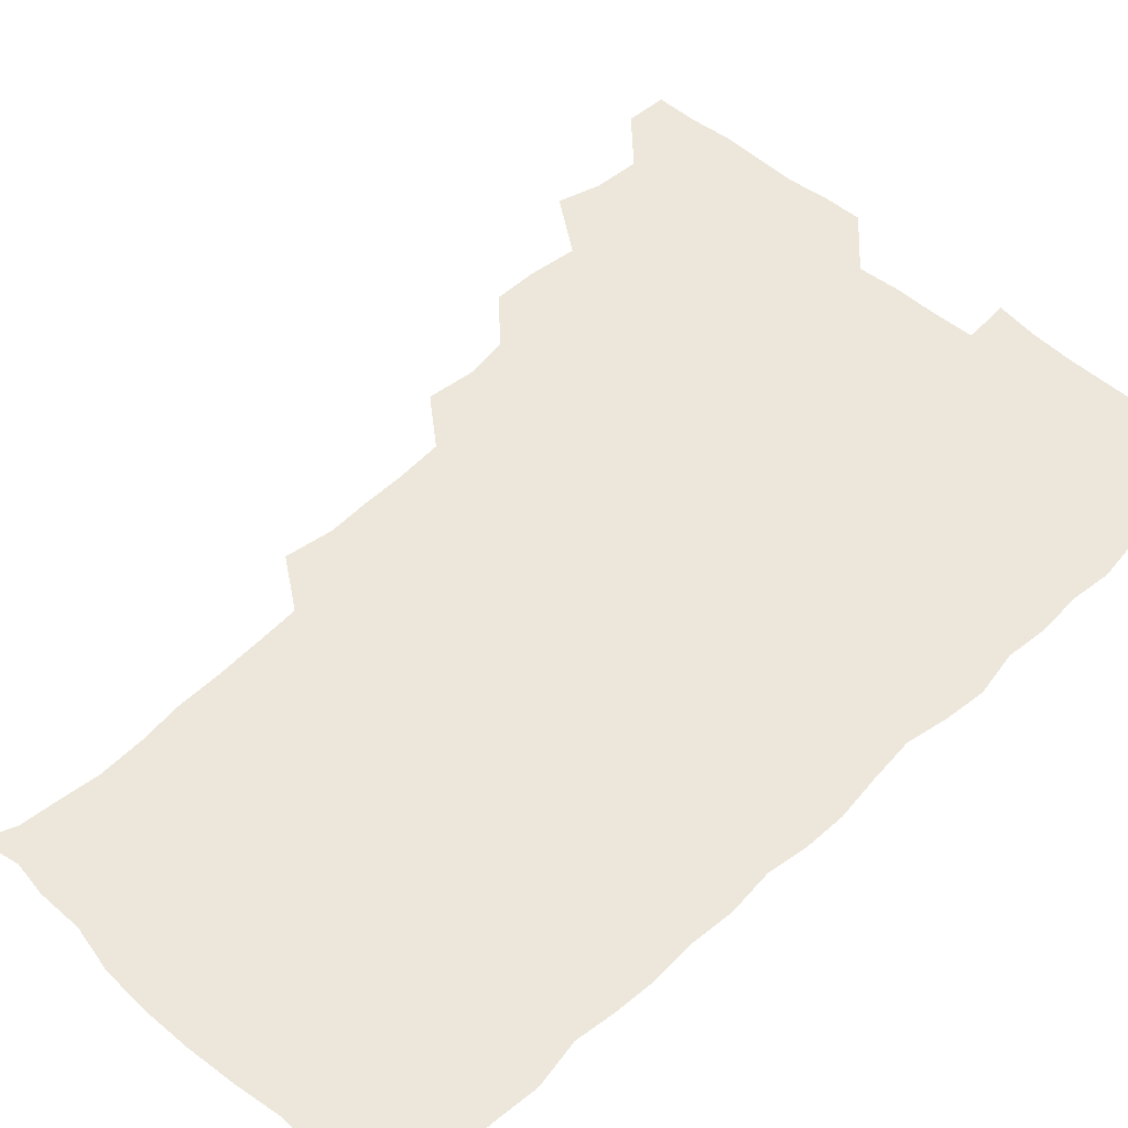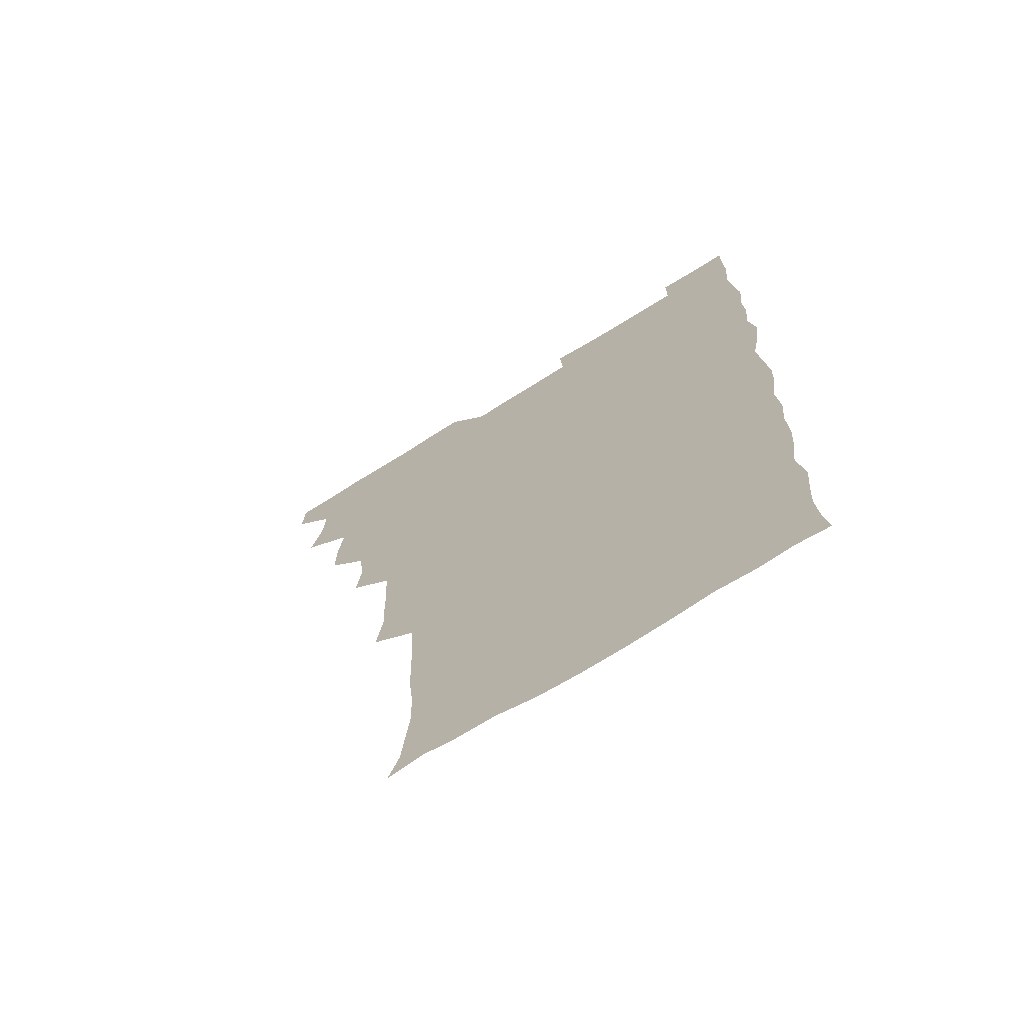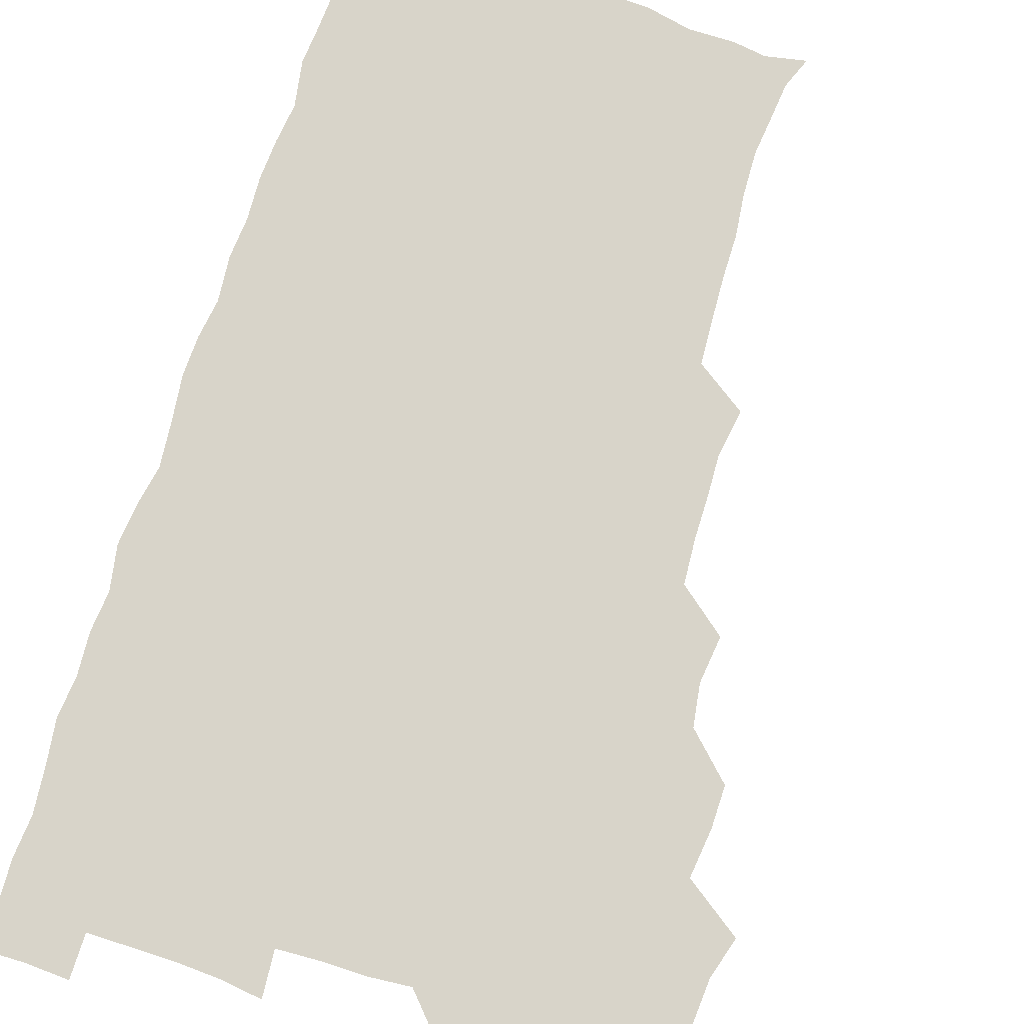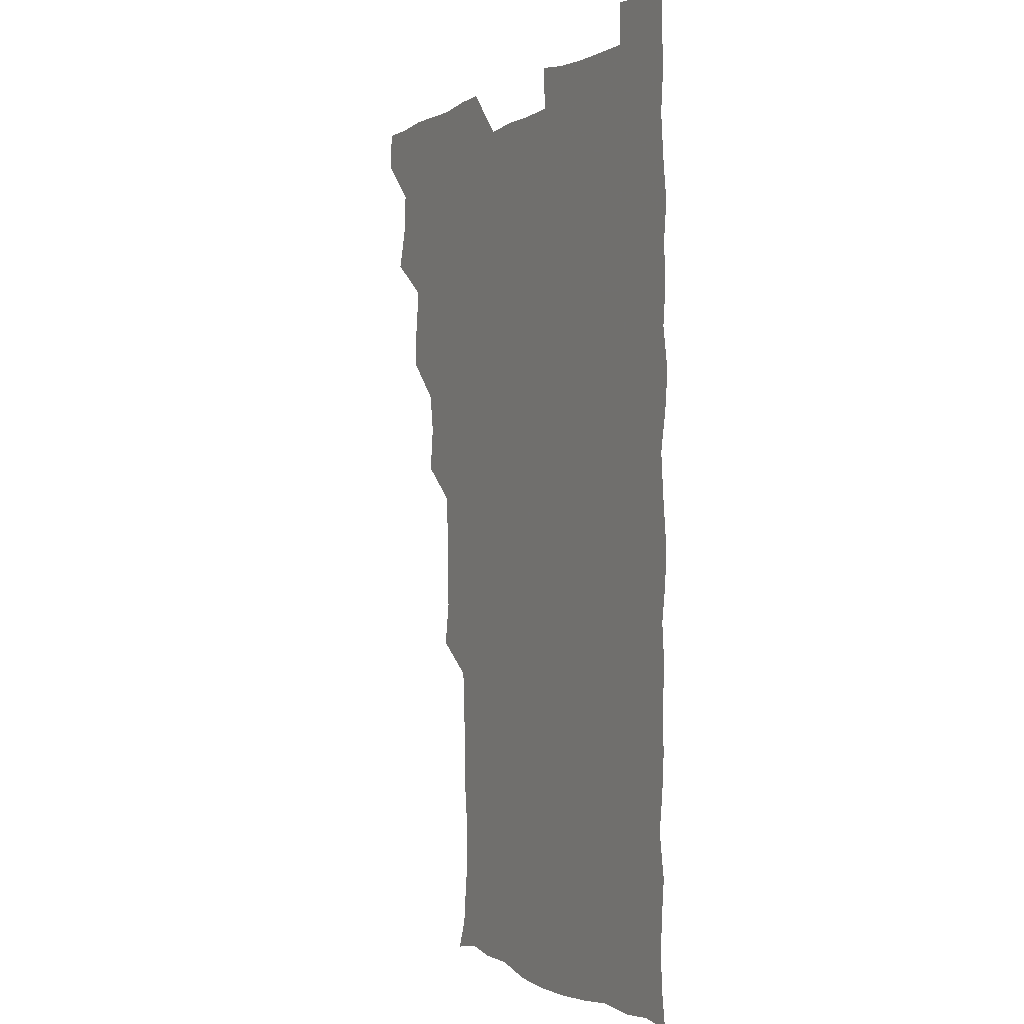
<metadata>
{"format":"obj","ext":"obj","renderer":"f3d","projection":"perspective","resolution":1024,"background":"white","views":[{"elev":50.8,"azim":44.0,"up":"+Z"},{"elev":-69.9,"azim":32.1,"up":"+Y"},{"elev":75.5,"azim":-162.4,"up":"+Z"},{"elev":-0.4,"azim":62.7,"up":"+Y"}]}
</metadata>
<code>
v 480.2 541 0
v 481 555.7 0
v 490.9 494.2 0
v 495.3 508.8 0
v 496.5 525.1 0
v 496.9 540.3 0
v 496.1 555.8 0
v 508.3 447.7 0
v 508.4 462.7 0
v 510.6 480.1 0
v 513.5 496.5 0
v 511.4 510.4 0
v 512.7 525.4 0
v 512.2 540 0
v 510.6 557.1 0
v 523.7 400.8 0
v 525.7 417.7 0
v 523.6 432.6 0
v 526.9 450.4 0
v 526.5 465.8 0
v 525.8 480.6 0
v 526.7 495.9 0
v 527.4 510.9 0
v 527.5 525.2 0
v 527.3 539.5 0
v 525.7 556.7 0
v 539.2 324.1 0
v 541.9 340.9 0
v 541.4 355.4 0
v 541.3 371 0
v 540.2 387.4 0
v 540.4 403.9 0
v 540.7 419.7 0
v 543 437.1 0
v 541.2 450.8 0
v 542.3 466.4 0
v 542.5 481.5 0
v 541.3 496 0
v 542 510.6 0
v 542 525.2 0
v 541.6 539.8 0
v 540.9 556.4 0
v 553.3 193.8 0
v 557.7 205.1 0
v 559 217 0
v 560.7 232.4 0
v 560.2 248.8 0
v 558.5 264 0
v 558.4 279.9 0
v 557.7 294.7 0
v 556.8 311.8 0
v 557.5 329.6 0
v 557.2 344.5 0
v 557.1 359.8 0
v 556.8 375 0
v 556.5 390.4 0
v 557.2 406.5 0
v 557 421.8 0
v 556.7 436.6 0
v 558.1 452.6 0
v 556.8 466.5 0
v 557.3 481.5 0
v 558.3 496.2 0
v 557 510.9 0
v 556.4 525.7 0
v 556 540.6 0
v 555.4 558 0
v 567.7 196.6 0
v 569.4 207.1 0
v 574.4 224.9 0
v 574.5 240 0
v 574.2 254.9 0
v 574 270.4 0
v 572.8 284.5 0
v 571.6 298.5 0
v 572.9 316.8 0
v 572.9 332.2 0
v 572.7 346.7 0
v 572.9 362.2 0
v 571.7 376.3 0
v 572.5 392.4 0
v 571.4 406.4 0
v 572.3 422.4 0
v 571.7 436.9 0
v 572 452.1 0
v 571.9 466.8 0
v 572.3 481.7 0
v 571.8 496.2 0
v 572.5 510.5 0
v 571.7 525.1 0
v 570.7 540.4 0
v 569 558.3 0
v 579.7 194.7 0
v 586.6 212.6 0
v 588.9 228.9 0
v 588.1 242.2 0
v 589.2 259.5 0
v 588.2 272.6 0
v 587.2 286.5 0
v 587.7 302.9 0
v 587.2 317.1 0
v 586.3 331.1 0
v 588.1 349.1 0
v 587.5 362.6 0
v 586.8 377.1 0
v 586.9 392.4 0
v 587.2 407.6 0
v 587.3 422.9 0
v 586.7 437.1 0
v 586.7 452 0
v 587.4 467.5 0
v 587.1 481.6 0
v 586.7 496.2 0
v 586.7 510.8 0
v 586 525.8 0
v 585.2 540.3 0
v 595.9 194.8 0
v 601.3 212.3 0
v 602.3 228.3 0
v 602.5 243.3 0
v 602.5 258.2 0
v 601.9 272.2 0
v 601.9 287.7 0
v 601.9 302.7 0
v 601.9 318.4 0
v 602.4 334.6 0
v 601.7 346.8 0
v 601.8 363 0
v 601.7 378.1 0
v 602.3 394 0
v 601.7 407.3 0
v 601.9 422.7 0
v 601.6 437.2 0
v 601.4 452 0
v 601.6 466.8 0
v 601.7 481.5 0
v 602 496.1 0
v 601.6 510.8 0
v 600.8 526.3 0
v 600.2 541.5 0
v 611.9 191.3 0
v 616.2 213.7 0
v 616.9 229.3 0
v 616.7 243.3 0
v 616.8 258.9 0
v 616.6 272.9 0
v 616.3 287 0
v 616.4 303.6 0
v 616.7 319.6 0
v 616.5 334.1 0
v 616.3 347.4 0
v 616.4 363 0
v 616.3 377.7 0
v 616.3 393 0
v 616.1 406.4 0
v 616.4 423.1 0
v 616.2 437.2 0
v 616.4 452.4 0
v 616.4 467.1 0
v 616.3 481.4 0
v 616.4 496.2 0
v 616.6 510.7 0
v 616.9 525 0
v 615.9 541.4 0
v 629 190.4 0
v 630.7 212.2 0
v 631 229 0
v 631.1 244.1 0
v 631.2 259.3 0
v 631.2 273.3 0
v 631.2 288.8 0
v 631.2 303.4 0
v 631 318.7 0
v 630.9 333.3 0
v 631 347.9 0
v 631 362.6 0
v 631 378.4 0
v 630.9 392.6 0
v 630.9 407.5 0
v 630.9 423.2 0
v 630.9 437.3 0
v 631 452.3 0
v 631 466.9 0
v 631 481.4 0
v 631.2 496.2 0
v 631.3 510.6 0
v 631.5 524.8 0
v 631.1 542.1 0
v 630 558.6 0
v 645.8 190.9 0
v 645.7 213.2 0
v 645.6 229.1 0
v 645.6 242.9 0
v 645.4 259.1 0
v 645.9 274 0
v 645.6 288.5 0
v 645.5 304.5 0
v 645.6 318.8 0
v 645.6 332.7 0
v 645.6 347.3 0
v 645.5 363.4 0
v 645.5 378.2 0
v 645.5 392.9 0
v 645.5 407.7 0
v 645.3 423.1 0
v 645.5 437.5 0
v 645.5 452.4 0
v 645.7 467 0
v 645.9 482.1 0
v 646 496.4 0
v 646 510.7 0
v 646 525.4 0
v 646 540.7 0
v 644.6 556.6 0
v 663 192.3 0
v 660.8 212.6 0
v 660.3 228.3 0
v 659.8 243.5 0
v 661.6 255 0
v 660.1 273.3 0
v 660.1 288.1 0
v 660.1 303 0
v 659.8 318.7 0
v 659.9 333.5 0
v 660 348.1 0
v 659.9 363.3 0
v 659.9 378.1 0
v 660.2 392.5 0
v 660 407.8 0
v 660.2 422.4 0
v 660.1 437.5 0
v 660.6 451.8 0
v 660.4 467.1 0
v 660.5 481.8 0
v 660.4 496.5 0
v 660.7 511.1 0
v 660.8 525.8 0
v 661 540.2 0
v 660 555.7 0
v 679.5 194.4 0
v 676.1 211.8 0
v 674.4 229.4 0
v 675.1 242.1 0
v 675 256.8 0
v 673.4 275.4 0
v 674.3 288.4 0
v 673.8 304.7 0
v 673.8 319.3 0
v 674.1 333.5 0
v 674.5 347.8 0
v 673.8 363.9 0
v 674.4 377.9 0
v 674.5 392.6 0
v 675.6 406.4 0
v 675.2 421.7 0
v 674.6 437.5 0
v 675.1 451.9 0
v 675.1 466.9 0
v 674.5 482.4 0
v 675 496.6 0
v 675.3 511.1 0
v 675.6 525.9 0
v 675.6 540.7 0
v 675.5 555.6 0
v 695.7 193.5 0
v 691.3 210.7 0
v 688.3 229 0
v 689 242.6 0
v 688.5 258.4 0
v 689.1 272.3 0
v 688.2 288.5 0
v 688.8 302.5 0
v 687.3 319.3 0
v 689 332.4 0
v 688.8 347.5 0
v 689.6 361.9 0
v 688.8 377.4 0
v 689.1 391.9 0
v 689.8 406.4 0
v 689.3 422.1 0
v 690 436.4 0
v 689.7 451.7 0
v 689.8 466.6 0
v 689.4 481.8 0
v 690 496.3 0
v 689.9 511.2 0
v 690.3 525.9 0
v 690.5 540.5 0
v 690.7 555.6 0
v 690.8 571.5 0
v 709.4 195 0
v 705.7 210.4 0
v 705 224.8 0
v 704.4 239.8 0
v 702.7 256.5 0
v 703.2 270.5 0
v 703.6 285.5 0
v 703.2 300.9 0
v 704 315.2 0
v 704 330.3 0
v 704.1 345.2 0
v 705.6 359.6 0
v 705 375 0
v 704.3 390.2 0
v 704.6 405.2 0
v 704.3 421.1 0
v 703.7 436.3 0
v 705.4 450.2 0
v 705.3 465.5 0
v 703.5 481.6 0
v 705.1 495.6 0
v 705 510.6 0
v 704.9 525.8 0
v 704.9 540.3 0
v 705.8 555.6 0
v 706 570.6 0
v 722.7 193.7 0
v 720.7 206.8 0
v 719.8 220.7 0
v 720.6 234 0
v 721.8 247.6 0
v 719 264.3 0
v 720.9 278.5 0
v 721.8 293.2 0
v 721.1 309 0
v 722.3 323.9 0
v 720.9 340.3 0
v 723 354.7 0
v 723.5 369.2 0
v 721.7 385.2 0
v 720.2 401.9 0
v 723 416.6 0
v 724.6 431.3 0
v 721.8 447.6 0
v 723.2 462.2 0
v 722.3 478 0
v 723.8 492.5 0
v 721.8 508.5 0
v 720.3 525.2 0
v 721.6 540.5 0
v 721 555.7 0
v 721.1 570.9 0
f 5 6 1
f 1 6 2
f 6 7 2
f 10 11 3
f 3 11 4
f 11 12 4
f 4 12 5
f 12 13 5
f 5 13 6
f 13 14 6
f 6 14 7
f 14 15 7
f 18 19 8
f 8 19 9
f 19 20 9
f 9 20 10
f 20 21 10
f 10 21 11
f 21 22 11
f 11 22 12
f 22 23 12
f 12 23 13
f 23 24 13
f 13 24 14
f 24 25 14
f 14 25 15
f 25 26 15
f 31 32 16
f 16 32 17
f 32 33 17
f 17 33 18
f 33 34 18
f 18 34 19
f 34 35 19
f 19 35 20
f 35 36 20
f 20 36 21
f 36 37 21
f 21 37 22
f 37 38 22
f 22 38 23
f 38 39 23
f 23 39 24
f 39 40 24
f 24 40 25
f 40 41 25
f 25 41 26
f 41 42 26
f 51 52 27
f 27 52 28
f 52 53 28
f 28 53 29
f 53 54 29
f 29 54 30
f 54 55 30
f 30 55 31
f 55 56 31
f 31 56 32
f 56 57 32
f 32 57 33
f 57 58 33
f 33 58 34
f 58 59 34
f 34 59 35
f 59 60 35
f 35 60 36
f 60 61 36
f 36 61 37
f 61 62 37
f 37 62 38
f 62 63 38
f 38 63 39
f 63 64 39
f 39 64 40
f 64 65 40
f 40 65 41
f 65 66 41
f 41 66 42
f 66 67 42
f 43 68 44
f 68 69 44
f 44 69 45
f 69 70 45
f 45 70 46
f 70 71 46
f 46 71 47
f 71 72 47
f 47 72 48
f 72 73 48
f 48 73 49
f 73 74 49
f 49 74 50
f 74 75 50
f 50 75 51
f 75 76 51
f 51 76 52
f 76 77 52
f 52 77 53
f 77 78 53
f 53 78 54
f 78 79 54
f 54 79 55
f 79 80 55
f 55 80 56
f 80 81 56
f 56 81 57
f 81 82 57
f 57 82 58
f 82 83 58
f 58 83 59
f 83 84 59
f 59 84 60
f 84 85 60
f 60 85 61
f 85 86 61
f 61 86 62
f 86 87 62
f 62 87 63
f 87 88 63
f 63 88 64
f 88 89 64
f 64 89 65
f 89 90 65
f 65 90 66
f 90 91 66
f 66 91 67
f 91 92 67
f 68 93 69
f 93 94 69
f 69 94 70
f 94 95 70
f 70 95 71
f 95 96 71
f 71 96 72
f 96 97 72
f 72 97 73
f 97 98 73
f 73 98 74
f 98 99 74
f 74 99 75
f 99 100 75
f 75 100 76
f 100 101 76
f 76 101 77
f 101 102 77
f 77 102 78
f 102 103 78
f 78 103 79
f 103 104 79
f 79 104 80
f 104 105 80
f 80 105 81
f 105 106 81
f 81 106 82
f 106 107 82
f 82 107 83
f 107 108 83
f 83 108 84
f 108 109 84
f 84 109 85
f 109 110 85
f 85 110 86
f 110 111 86
f 86 111 87
f 111 112 87
f 87 112 88
f 112 113 88
f 88 113 89
f 113 114 89
f 89 114 90
f 114 115 90
f 90 115 91
f 115 116 91
f 91 116 92
f 93 117 94
f 117 118 94
f 94 118 95
f 118 119 95
f 95 119 96
f 119 120 96
f 96 120 97
f 120 121 97
f 97 121 98
f 121 122 98
f 98 122 99
f 122 123 99
f 99 123 100
f 123 124 100
f 100 124 101
f 124 125 101
f 101 125 102
f 125 126 102
f 102 126 103
f 126 127 103
f 103 127 104
f 127 128 104
f 104 128 105
f 128 129 105
f 105 129 106
f 129 130 106
f 106 130 107
f 130 131 107
f 107 131 108
f 131 132 108
f 108 132 109
f 132 133 109
f 109 133 110
f 133 134 110
f 110 134 111
f 134 135 111
f 111 135 112
f 135 136 112
f 112 136 113
f 136 137 113
f 113 137 114
f 137 138 114
f 114 138 115
f 138 139 115
f 115 139 116
f 139 140 116
f 117 141 118
f 141 142 118
f 118 142 119
f 142 143 119
f 119 143 120
f 143 144 120
f 120 144 121
f 144 145 121
f 121 145 122
f 145 146 122
f 122 146 123
f 146 147 123
f 123 147 124
f 147 148 124
f 124 148 125
f 148 149 125
f 125 149 126
f 149 150 126
f 126 150 127
f 150 151 127
f 127 151 128
f 151 152 128
f 128 152 129
f 152 153 129
f 129 153 130
f 153 154 130
f 130 154 131
f 154 155 131
f 131 155 132
f 155 156 132
f 132 156 133
f 156 157 133
f 133 157 134
f 157 158 134
f 134 158 135
f 158 159 135
f 135 159 136
f 159 160 136
f 136 160 137
f 160 161 137
f 137 161 138
f 161 162 138
f 138 162 139
f 162 163 139
f 139 163 140
f 163 164 140
f 141 165 142
f 165 166 142
f 142 166 143
f 166 167 143
f 143 167 144
f 167 168 144
f 144 168 145
f 168 169 145
f 145 169 146
f 169 170 146
f 146 170 147
f 170 171 147
f 147 171 148
f 171 172 148
f 148 172 149
f 172 173 149
f 149 173 150
f 173 174 150
f 150 174 151
f 174 175 151
f 151 175 152
f 175 176 152
f 152 176 153
f 176 177 153
f 153 177 154
f 177 178 154
f 154 178 155
f 178 179 155
f 155 179 156
f 179 180 156
f 156 180 157
f 180 181 157
f 157 181 158
f 181 182 158
f 158 182 159
f 182 183 159
f 159 183 160
f 183 184 160
f 160 184 161
f 184 185 161
f 161 185 162
f 185 186 162
f 162 186 163
f 186 187 163
f 163 187 164
f 187 188 164
f 165 190 166
f 190 191 166
f 166 191 167
f 191 192 167
f 167 192 168
f 192 193 168
f 168 193 169
f 193 194 169
f 169 194 170
f 194 195 170
f 170 195 171
f 195 196 171
f 171 196 172
f 196 197 172
f 172 197 173
f 197 198 173
f 173 198 174
f 198 199 174
f 174 199 175
f 199 200 175
f 175 200 176
f 200 201 176
f 176 201 177
f 201 202 177
f 177 202 178
f 202 203 178
f 178 203 179
f 203 204 179
f 179 204 180
f 204 205 180
f 180 205 181
f 205 206 181
f 181 206 182
f 206 207 182
f 182 207 183
f 207 208 183
f 183 208 184
f 208 209 184
f 184 209 185
f 209 210 185
f 185 210 186
f 210 211 186
f 186 211 187
f 211 212 187
f 187 212 188
f 212 213 188
f 188 213 189
f 213 214 189
f 190 215 191
f 215 216 191
f 191 216 192
f 216 217 192
f 192 217 193
f 217 218 193
f 193 218 194
f 218 219 194
f 194 219 195
f 219 220 195
f 195 220 196
f 220 221 196
f 196 221 197
f 221 222 197
f 197 222 198
f 222 223 198
f 198 223 199
f 223 224 199
f 199 224 200
f 224 225 200
f 200 225 201
f 225 226 201
f 201 226 202
f 226 227 202
f 202 227 203
f 227 228 203
f 203 228 204
f 228 229 204
f 204 229 205
f 229 230 205
f 205 230 206
f 230 231 206
f 206 231 207
f 231 232 207
f 207 232 208
f 232 233 208
f 208 233 209
f 233 234 209
f 209 234 210
f 234 235 210
f 210 235 211
f 235 236 211
f 211 236 212
f 236 237 212
f 212 237 213
f 237 238 213
f 213 238 214
f 238 239 214
f 215 240 216
f 240 241 216
f 216 241 217
f 241 242 217
f 217 242 218
f 242 243 218
f 218 243 219
f 243 244 219
f 219 244 220
f 244 245 220
f 220 245 221
f 245 246 221
f 221 246 222
f 246 247 222
f 222 247 223
f 247 248 223
f 223 248 224
f 248 249 224
f 224 249 225
f 249 250 225
f 225 250 226
f 250 251 226
f 226 251 227
f 251 252 227
f 227 252 228
f 252 253 228
f 228 253 229
f 253 254 229
f 229 254 230
f 254 255 230
f 230 255 231
f 255 256 231
f 231 256 232
f 256 257 232
f 232 257 233
f 257 258 233
f 233 258 234
f 258 259 234
f 234 259 235
f 259 260 235
f 235 260 236
f 260 261 236
f 236 261 237
f 261 262 237
f 237 262 238
f 262 263 238
f 238 263 239
f 263 264 239
f 240 265 241
f 265 266 241
f 241 266 242
f 266 267 242
f 242 267 243
f 267 268 243
f 243 268 244
f 268 269 244
f 244 269 245
f 269 270 245
f 245 270 246
f 270 271 246
f 246 271 247
f 271 272 247
f 247 272 248
f 272 273 248
f 248 273 249
f 273 274 249
f 249 274 250
f 274 275 250
f 250 275 251
f 275 276 251
f 251 276 252
f 276 277 252
f 252 277 253
f 277 278 253
f 253 278 254
f 278 279 254
f 254 279 255
f 279 280 255
f 255 280 256
f 280 281 256
f 256 281 257
f 281 282 257
f 257 282 258
f 282 283 258
f 258 283 259
f 283 284 259
f 259 284 260
f 284 285 260
f 260 285 261
f 285 286 261
f 261 286 262
f 286 287 262
f 262 287 263
f 287 288 263
f 263 288 264
f 288 289 264
f 265 291 266
f 291 292 266
f 266 292 267
f 292 293 267
f 267 293 268
f 293 294 268
f 268 294 269
f 294 295 269
f 269 295 270
f 295 296 270
f 270 296 271
f 296 297 271
f 271 297 272
f 297 298 272
f 272 298 273
f 298 299 273
f 273 299 274
f 299 300 274
f 274 300 275
f 300 301 275
f 275 301 276
f 301 302 276
f 276 302 277
f 302 303 277
f 277 303 278
f 303 304 278
f 278 304 279
f 304 305 279
f 279 305 280
f 305 306 280
f 280 306 281
f 306 307 281
f 281 307 282
f 307 308 282
f 282 308 283
f 308 309 283
f 283 309 284
f 309 310 284
f 284 310 285
f 310 311 285
f 285 311 286
f 311 312 286
f 286 312 287
f 312 313 287
f 287 313 288
f 313 314 288
f 288 314 289
f 314 315 289
f 289 315 290
f 315 316 290
f 291 317 292
f 317 318 292
f 292 318 293
f 318 319 293
f 293 319 294
f 319 320 294
f 294 320 295
f 320 321 295
f 295 321 296
f 321 322 296
f 296 322 297
f 322 323 297
f 297 323 298
f 323 324 298
f 298 324 299
f 324 325 299
f 299 325 300
f 325 326 300
f 300 326 301
f 326 327 301
f 301 327 302
f 327 328 302
f 302 328 303
f 328 329 303
f 303 329 304
f 329 330 304
f 304 330 305
f 330 331 305
f 305 331 306
f 331 332 306
f 306 332 307
f 332 333 307
f 307 333 308
f 333 334 308
f 308 334 309
f 334 335 309
f 309 335 310
f 335 336 310
f 310 336 311
f 336 337 311
f 311 337 312
f 337 338 312
f 312 338 313
f 338 339 313
f 313 339 314
f 339 340 314
f 314 340 315
f 340 341 315
f 315 341 316
f 341 342 316

</code>
